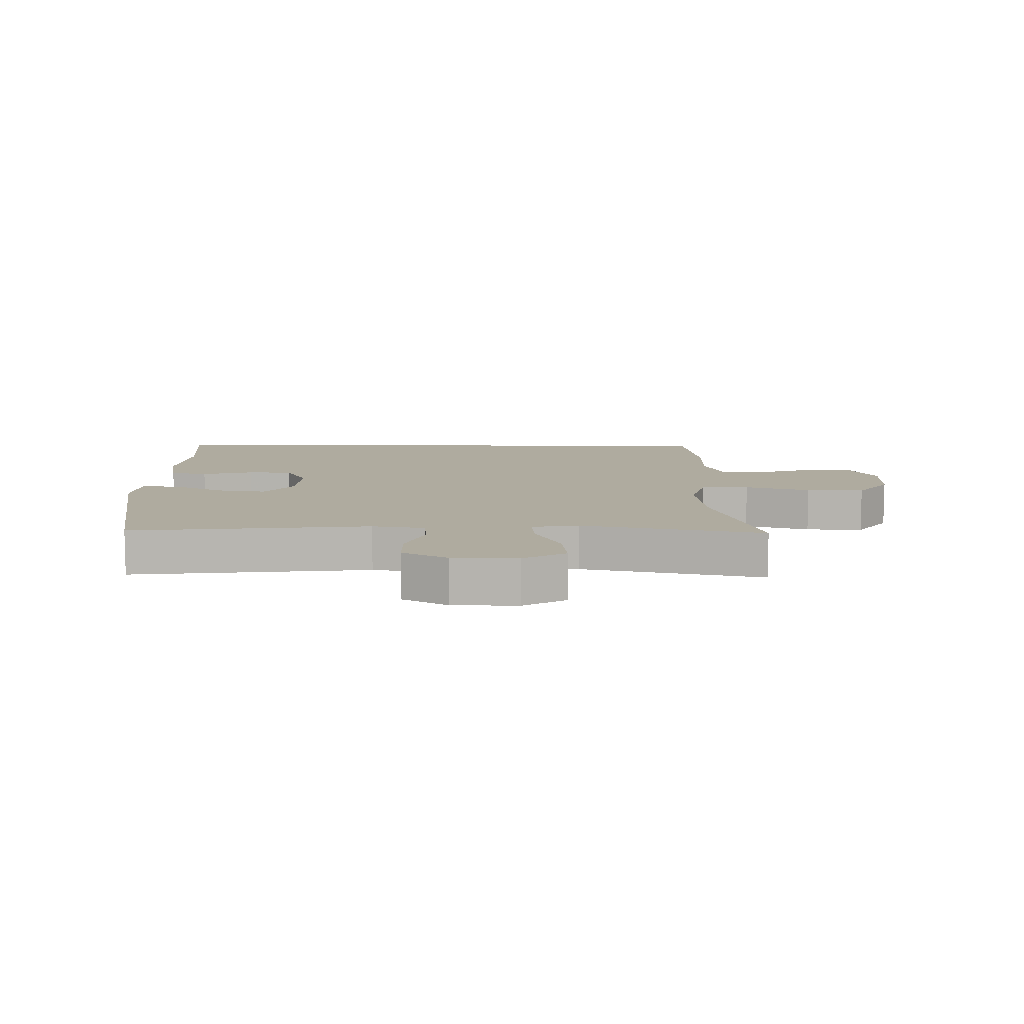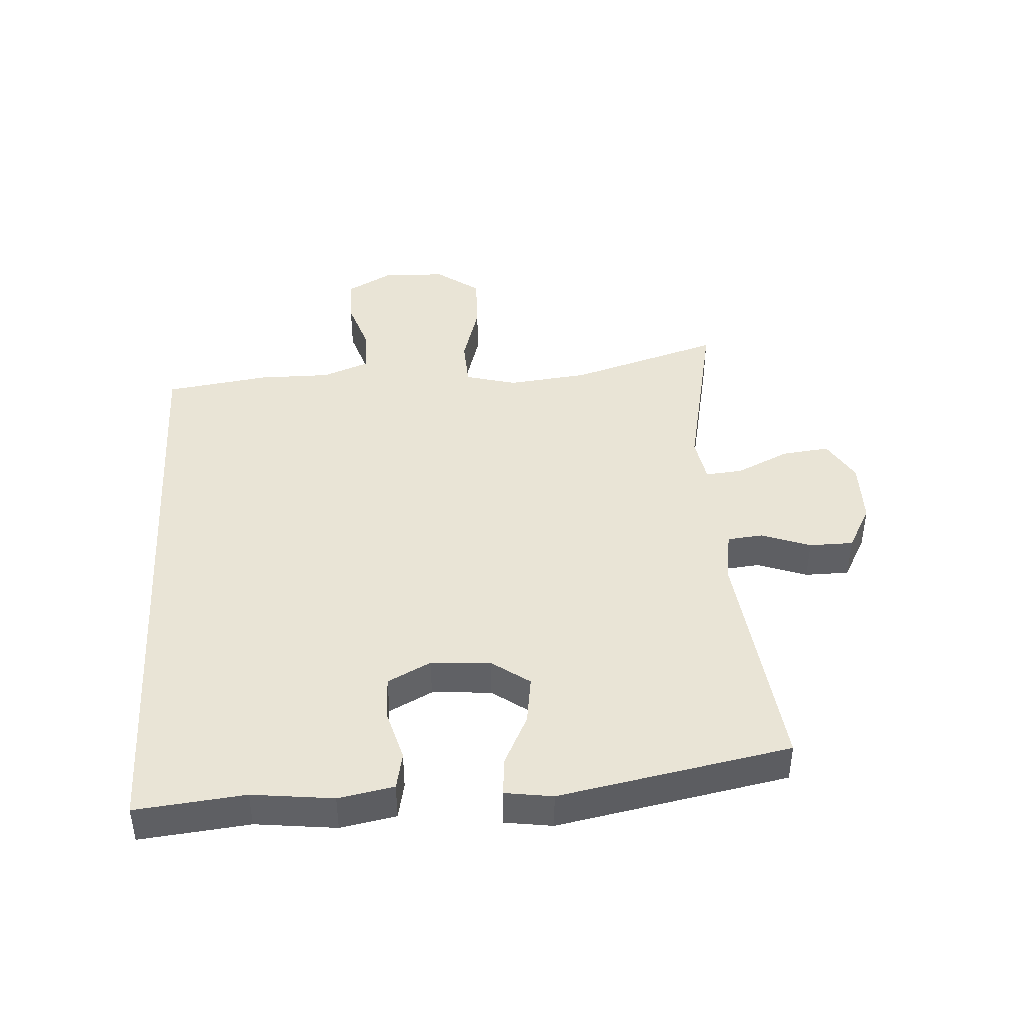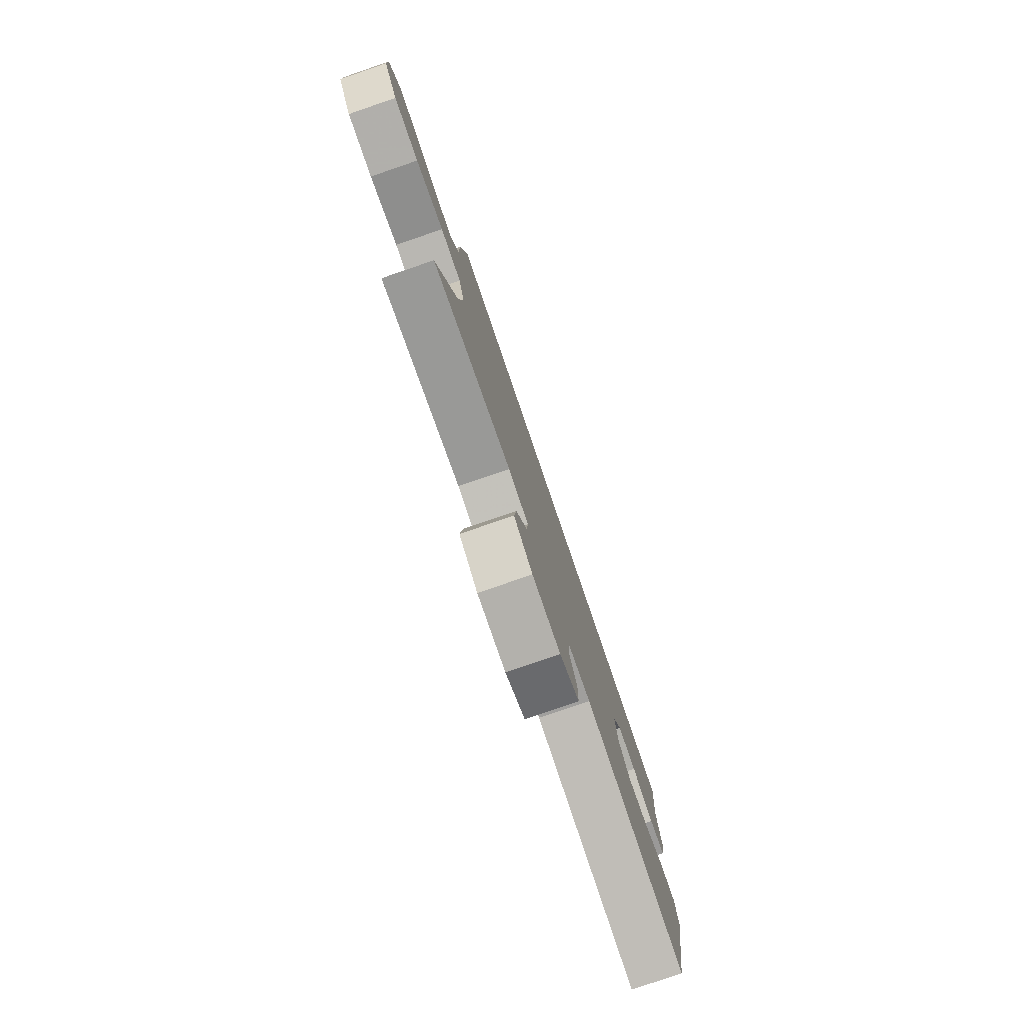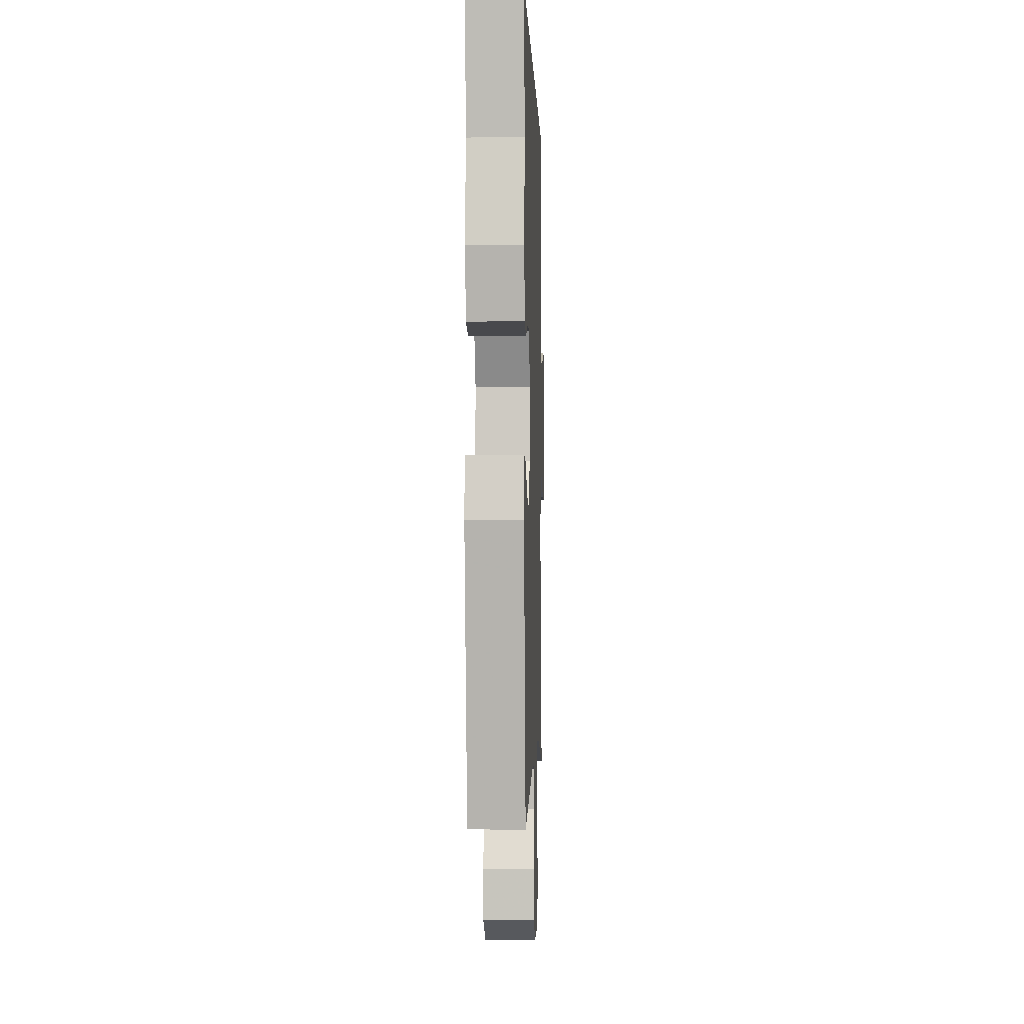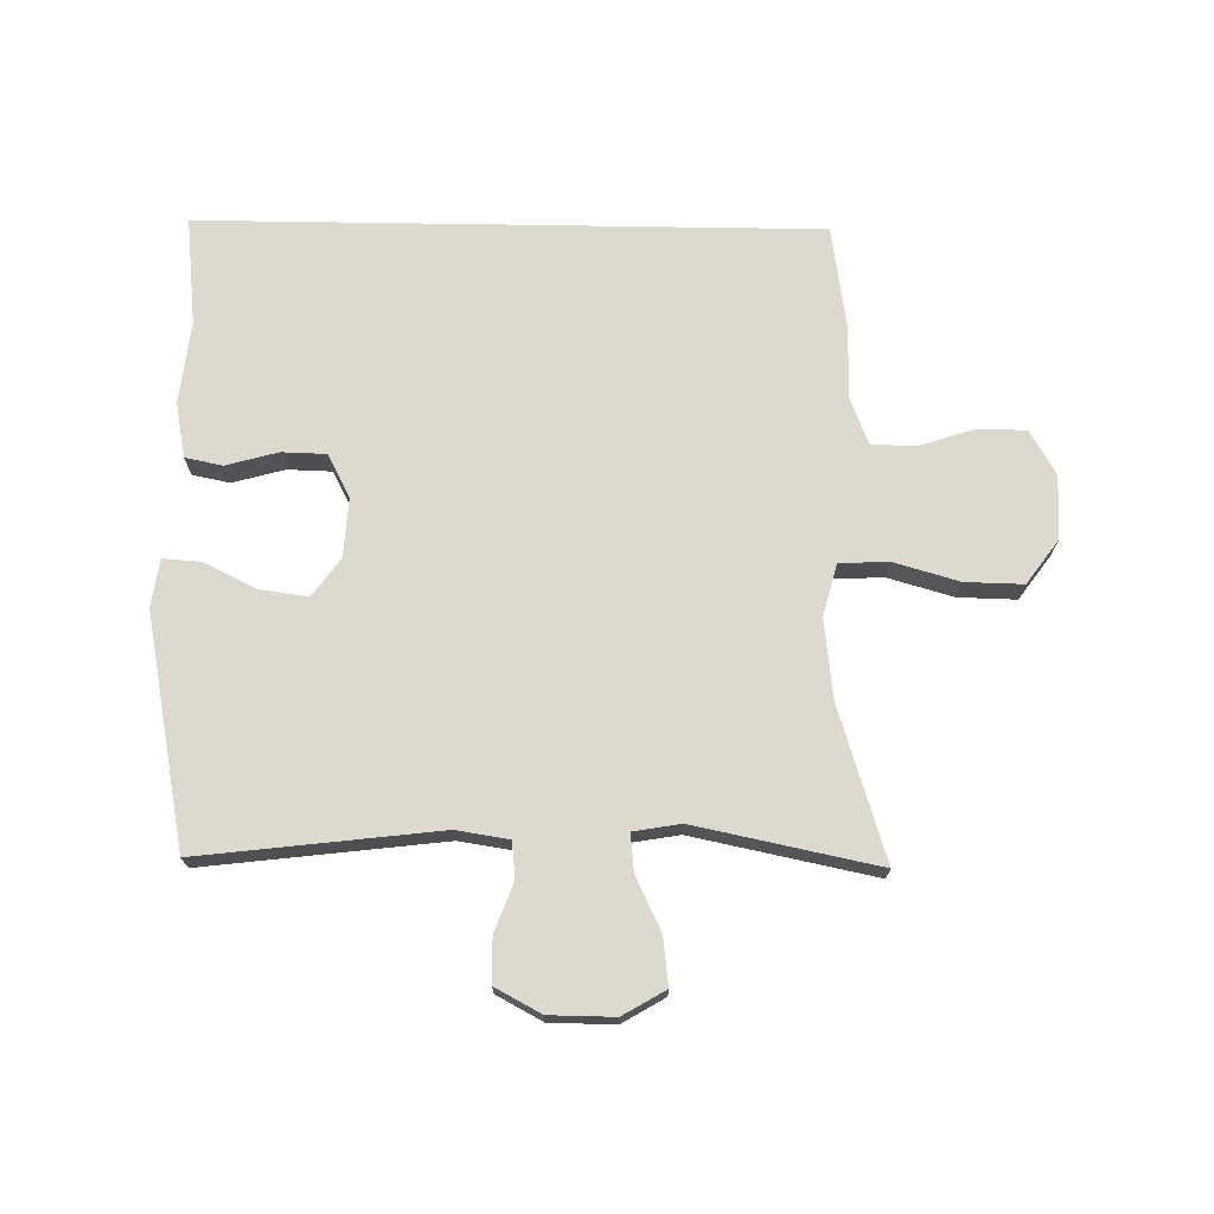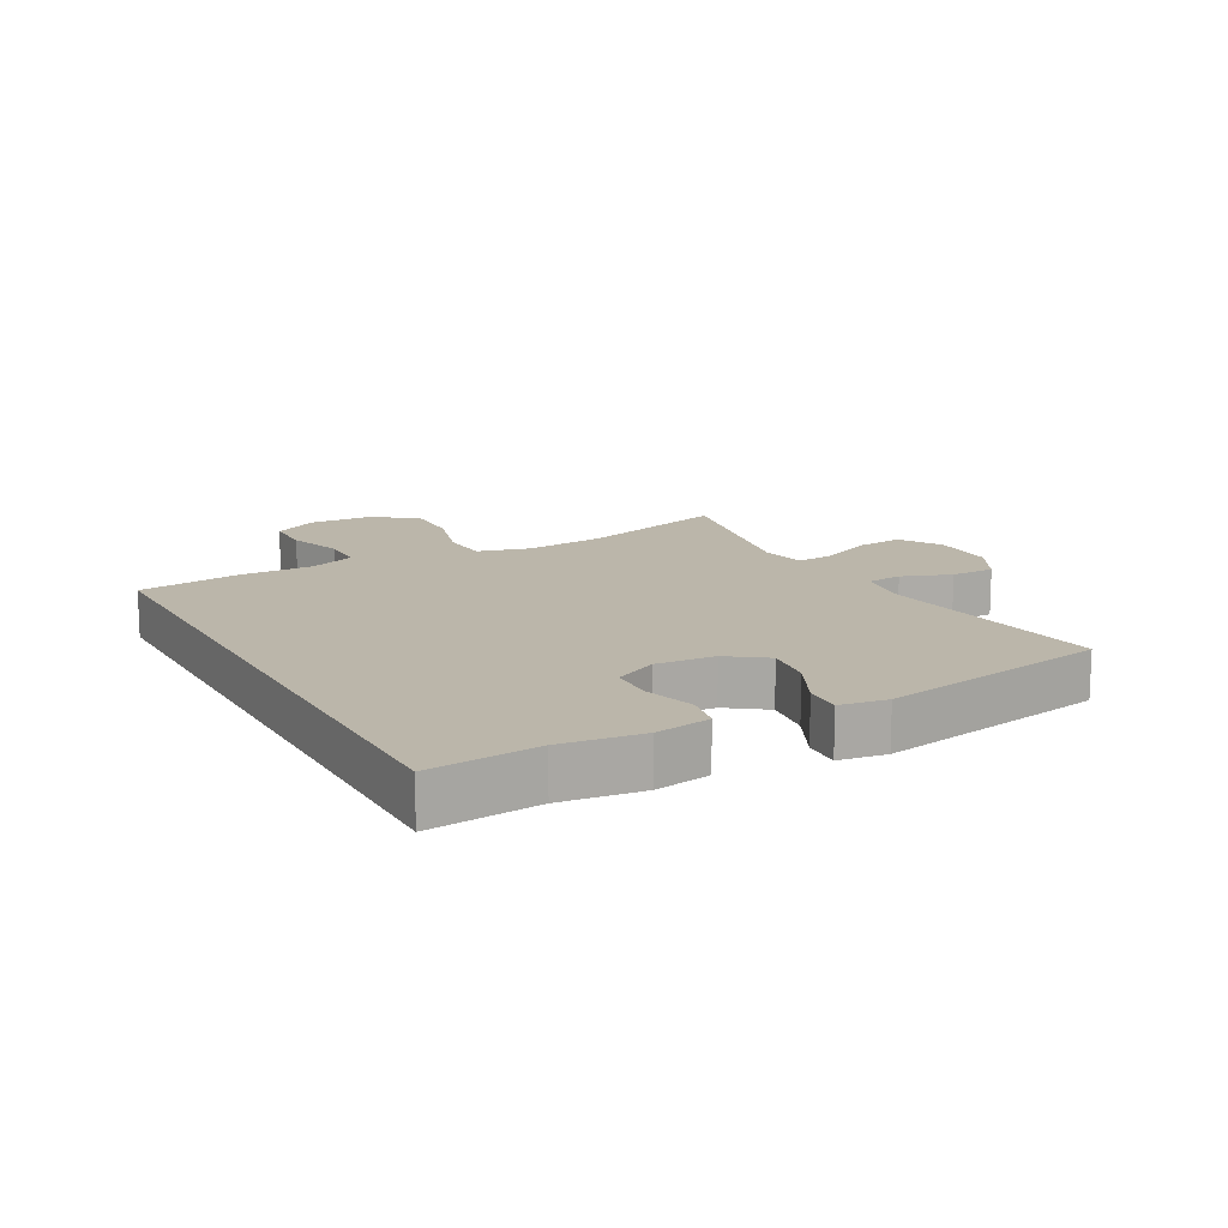
<metadata>
{"format":"obj","ext":"obj","renderer":"f3d","projection":"perspective","resolution":1024,"background":"white","views":[{"elev":9.6,"azim":-178.7,"up":"+Y"},{"elev":42.6,"azim":86.5,"up":"+Y"},{"elev":-79.5,"azim":-71.1,"up":"+Z"},{"elev":-1.2,"azim":91.8,"up":"+Z"},{"elev":71.5,"azim":-179.1,"up":"+Y"},{"elev":13.9,"azim":61.4,"up":"+Y"}]}
</metadata>
<code>
v -0.5 0.07 -0.5
v -0.424 0.07 -0.257
v -0.409 0.07 -0.129
v -0.431 0.07 -0.046
v -0.509 0.07 -0.042
v -0.614 0.07 -0.072
v -0.707 0.07 -0.074
v -0.758 0.07 -0.004
v -0.761 0.07 0.098
v -0.72 0.07 0.17
v -0.643 0.07 0.171
v -0.554 0.07 0.142
v -0.483 0.07 0.143
v -0.453 0.07 0.218
v -0.453 0.07 0.334
v -0.428 0.07 0.5
v 0.56 0.07 0.5
v 0.541 0.07 0.325
v 0.556 0.07 0.195
v 0.539 0.07 0.106
v 0.479 0.07 0.094
v 0.396 0.07 0.117
v 0.325 0.07 0.115
v 0.289 0.07 0.046
v 0.295 0.07 -0.049
v 0.339 0.07 -0.11
v 0.417 0.07 -0.099
v 0.501 0.07 -0.058
v 0.561 0.07 -0.054
v 0.572 0.07 -0.13
v 0.5 0.07 -0.5
v 0.118 0.07 -0.454
v 0.034 0.07 -0.467
v 0.028 0.07 -0.524
v 0.057 0.07 -0.603
v 0.056 0.07 -0.674
v -0.017 0.07 -0.713
v -0.121 0.07 -0.714
v -0.189 0.07 -0.674
v -0.18 0.07 -0.598
v -0.139 0.07 -0.513
v -0.133 0.07 -0.453
v -0.208 0.07 -0.44
v -0.5 0 -0.5
v -0.424 0 -0.257
v -0.409 0 -0.129
v -0.431 0 -0.046
v -0.509 0 -0.042
v -0.614 0 -0.072
v -0.707 0 -0.074
v -0.758 0 -0.004
v -0.761 0 0.098
v -0.72 0 0.17
v -0.643 0 0.171
v -0.554 0 0.142
v -0.483 0 0.143
v -0.453 0 0.218
v -0.453 0 0.334
v -0.428 0 0.5
v 0.56 0 0.5
v 0.541 0 0.325
v 0.556 0 0.195
v 0.539 0 0.106
v 0.479 0 0.094
v 0.396 0 0.117
v 0.325 0 0.115
v 0.289 0 0.046
v 0.295 0 -0.049
v 0.339 0 -0.11
v 0.417 0 -0.099
v 0.501 0 -0.058
v 0.561 0 -0.054
v 0.572 0 -0.13
v 0.5 0 -0.5
v 0.118 0 -0.454
v 0.034 0 -0.467
v 0.028 0 -0.524
v 0.057 0 -0.603
v 0.056 0 -0.674
v -0.017 0 -0.713
v -0.121 0 -0.714
v -0.189 0 -0.674
v -0.18 0 -0.598
v -0.139 0 -0.513
v -0.133 0 -0.453
v -0.208 0 -0.44
f 39 40 41
f 38 39 41
f 37 38 41
f 36 37 41
f 35 36 41
f 34 35 41
f 33 34 41 42
f 32 33 42 43
f 30 31 32
f 29 30 32
f 28 29 32
f 27 28 32
f 26 27 32 43
f 20 21 22
f 19 20 22
f 18 19 22
f 18 22 23
f 17 18 23
f 16 17 23
f 15 16 23
f 14 15 23
f 13 14 23 24
f 10 11 12
f 9 10 12
f 8 9 12
f 7 8 12
f 6 7 12
f 5 6 12
f 13 24 25
f 12 13 25
f 5 12 25
f 4 5 25
f 43 1 2
f 26 43 2
f 25 26 2
f 3 4 25
f 2 3 25
f 84 83 82
f 84 82 81
f 84 81 80
f 84 80 79
f 84 79 78
f 84 78 77
f 85 84 77 76
f 86 85 76 75
f 75 74 73
f 75 73 72
f 75 72 71
f 75 71 70
f 86 75 70 69
f 65 64 63
f 65 63 62
f 65 62 61
f 66 65 61
f 66 61 60
f 66 60 59
f 66 59 58
f 66 58 57
f 67 66 57 56
f 55 54 53
f 55 53 52
f 55 52 51
f 55 51 50
f 55 50 49
f 55 49 48
f 68 67 56
f 68 56 55
f 68 55 48
f 68 48 47
f 45 44 86
f 45 86 69
f 45 69 68
f 68 47 46
f 68 46 45
f 1 44 45 2
f 2 45 46 3
f 3 46 47 4
f 4 47 48 5
f 5 48 49 6
f 6 49 50 7
f 7 50 51 8
f 8 51 52 9
f 9 52 53 10
f 10 53 54 11
f 11 54 55 12
f 12 55 56 13
f 13 56 57 14
f 14 57 58 15
f 15 58 59 16
f 16 59 60 17
f 17 60 61 18
f 18 61 62 19
f 19 62 63 20
f 20 63 64 21
f 21 64 65 22
f 22 65 66 23
f 23 66 67 24
f 24 67 68 25
f 25 68 69 26
f 26 69 70 27
f 27 70 71 28
f 28 71 72 29
f 29 72 73 30
f 30 73 74 31
f 31 74 75 32
f 32 75 76 33
f 33 76 77 34
f 34 77 78 35
f 35 78 79 36
f 36 79 80 37
f 37 80 81 38
f 38 81 82 39
f 39 82 83 40
f 40 83 84 41
f 41 84 85 42
f 42 85 86 43
f 43 86 44 1

</code>
